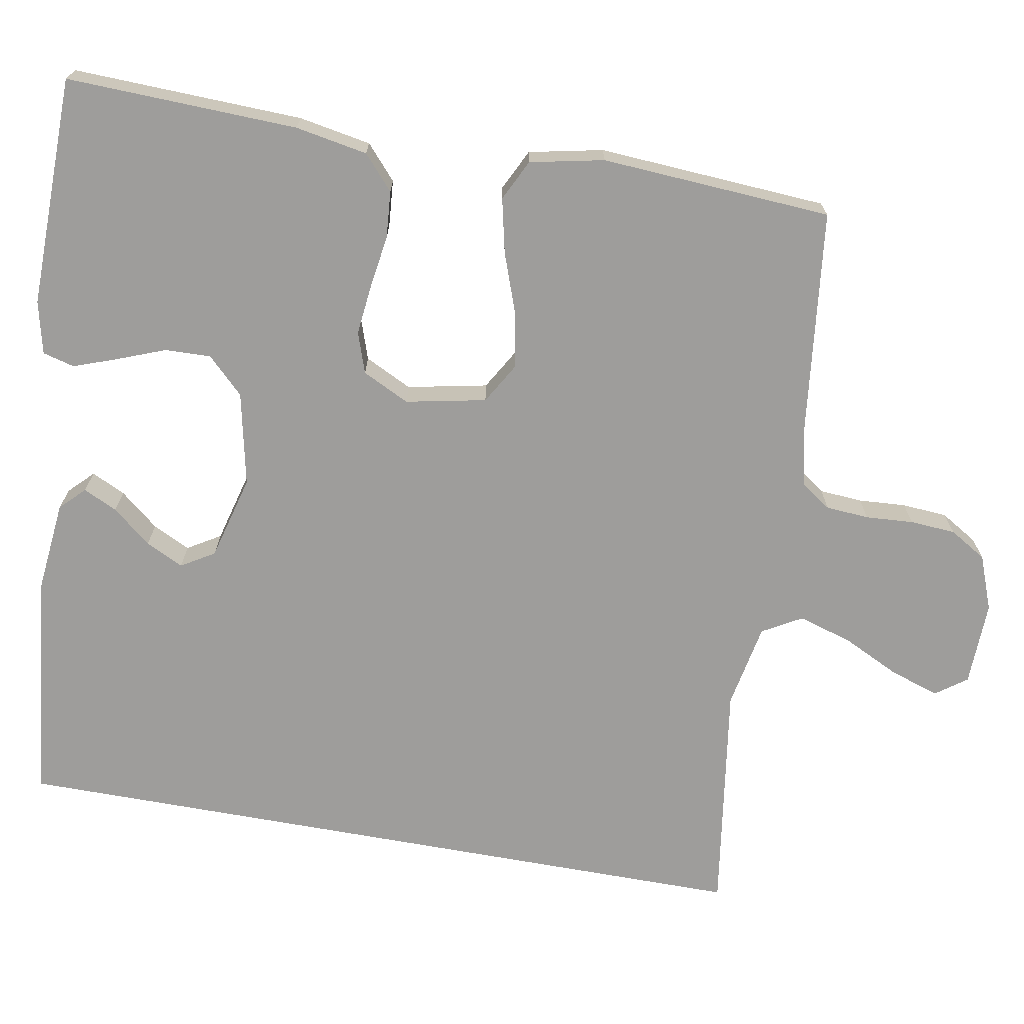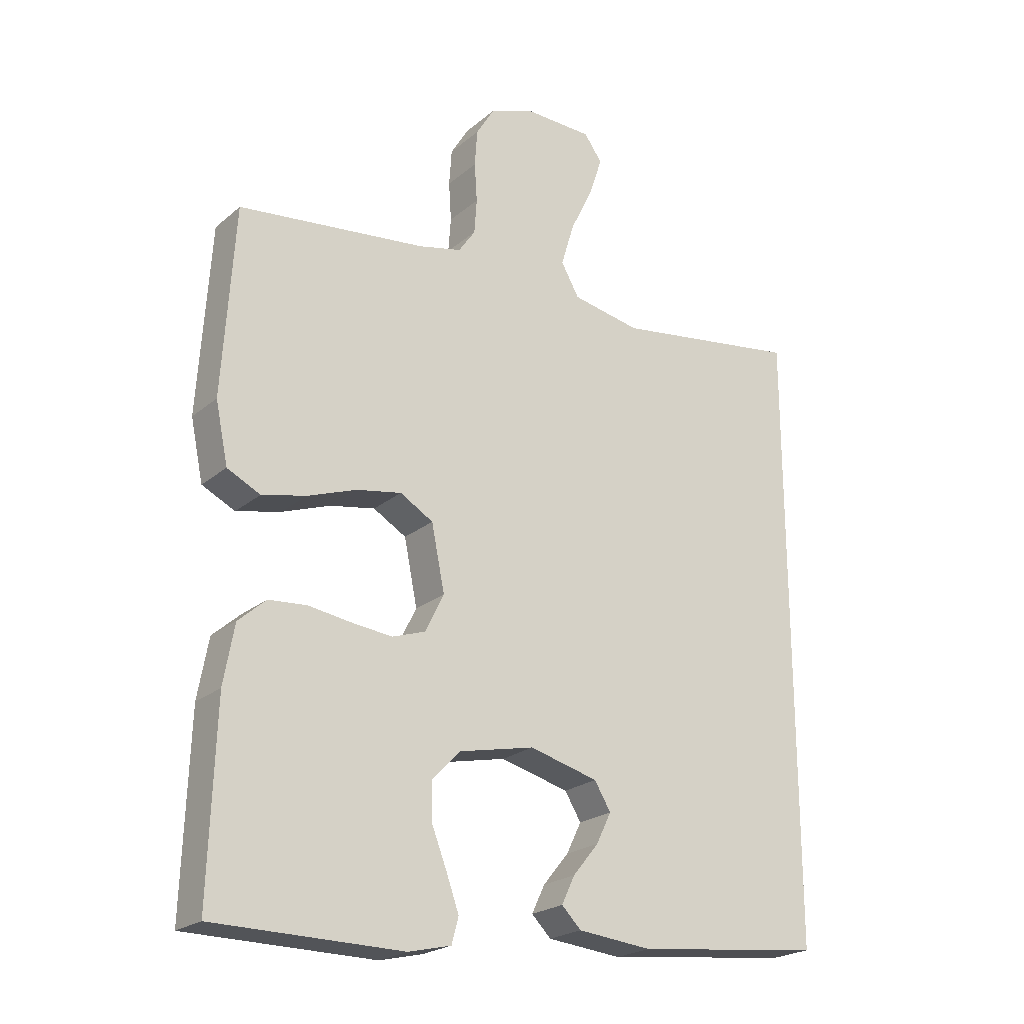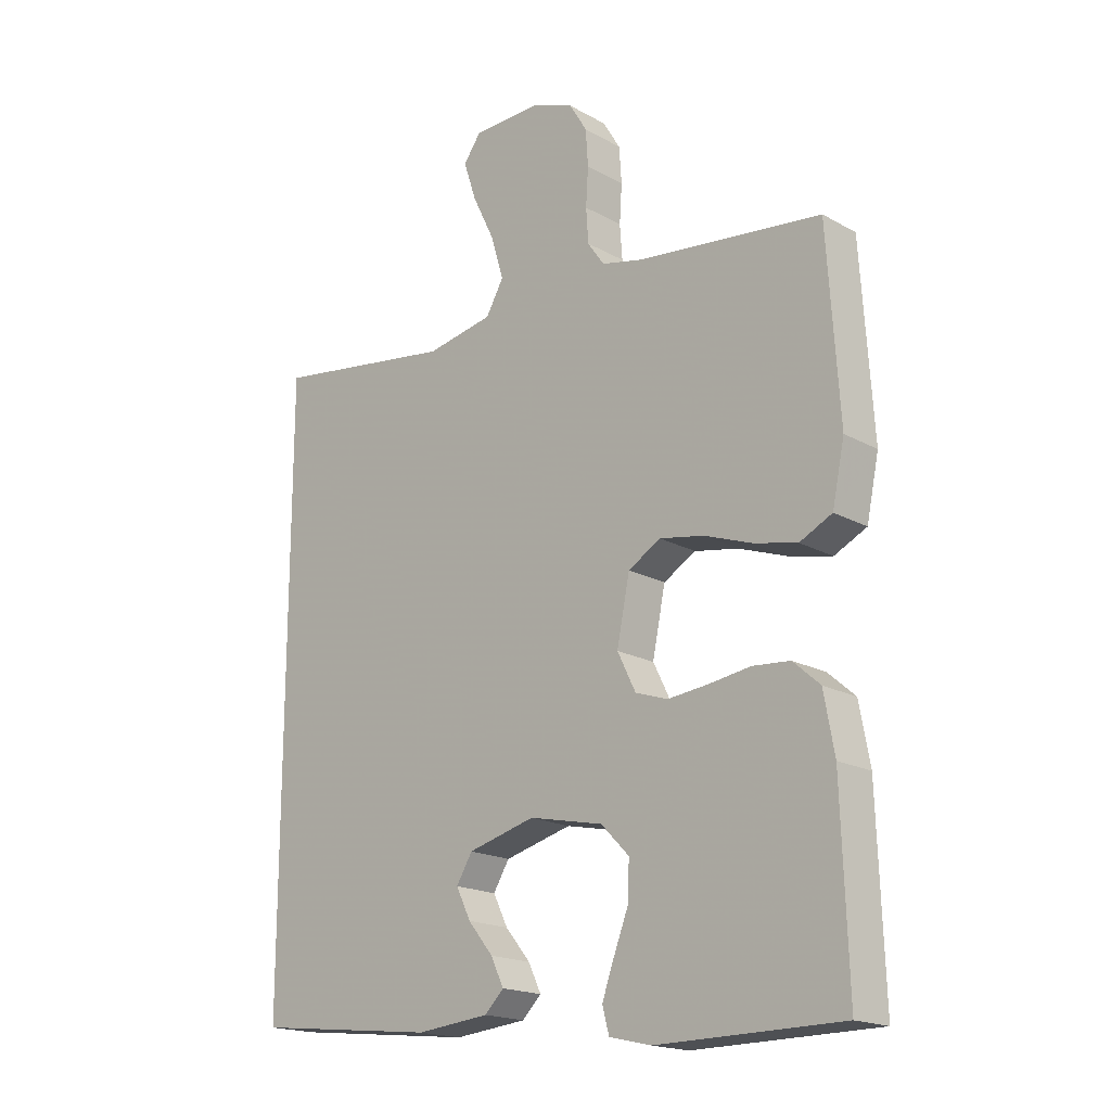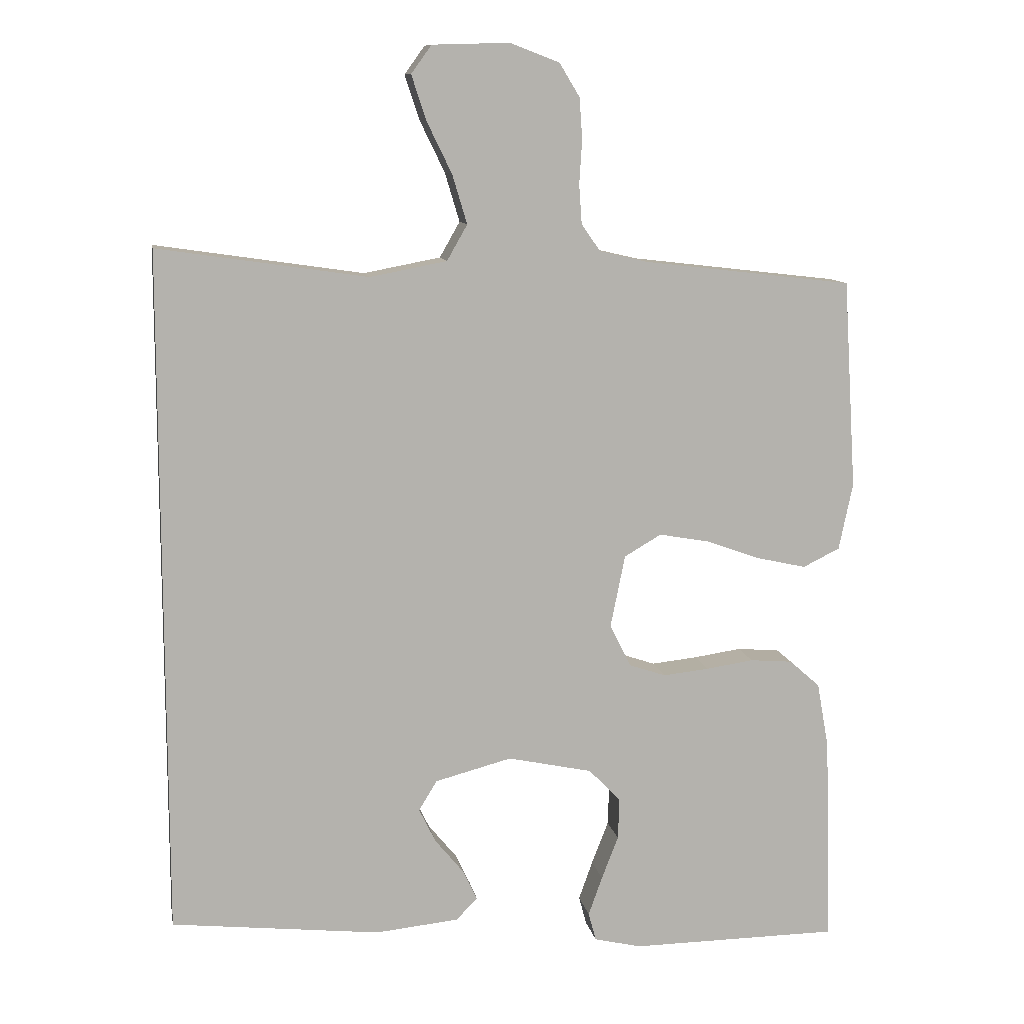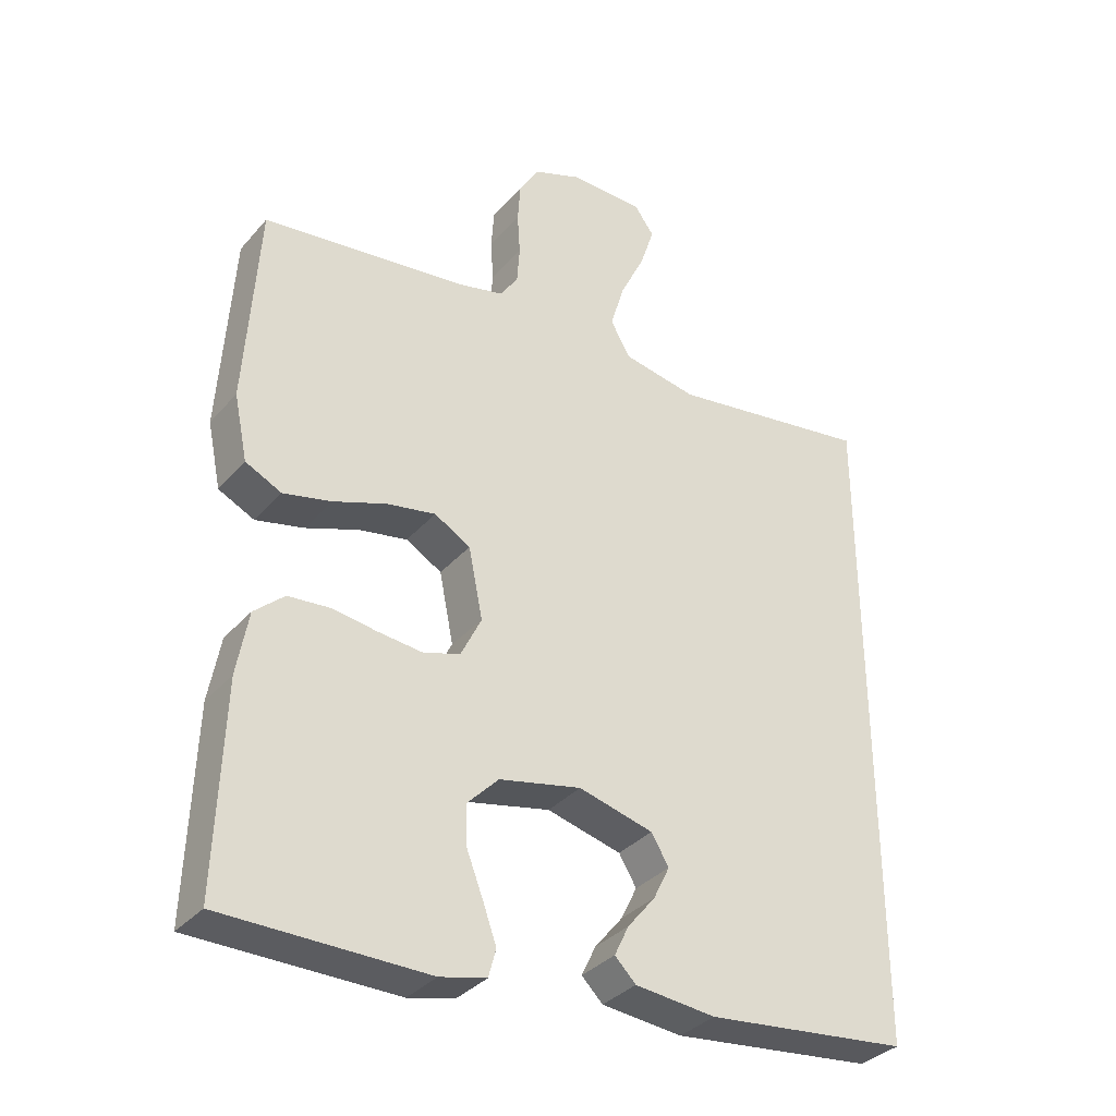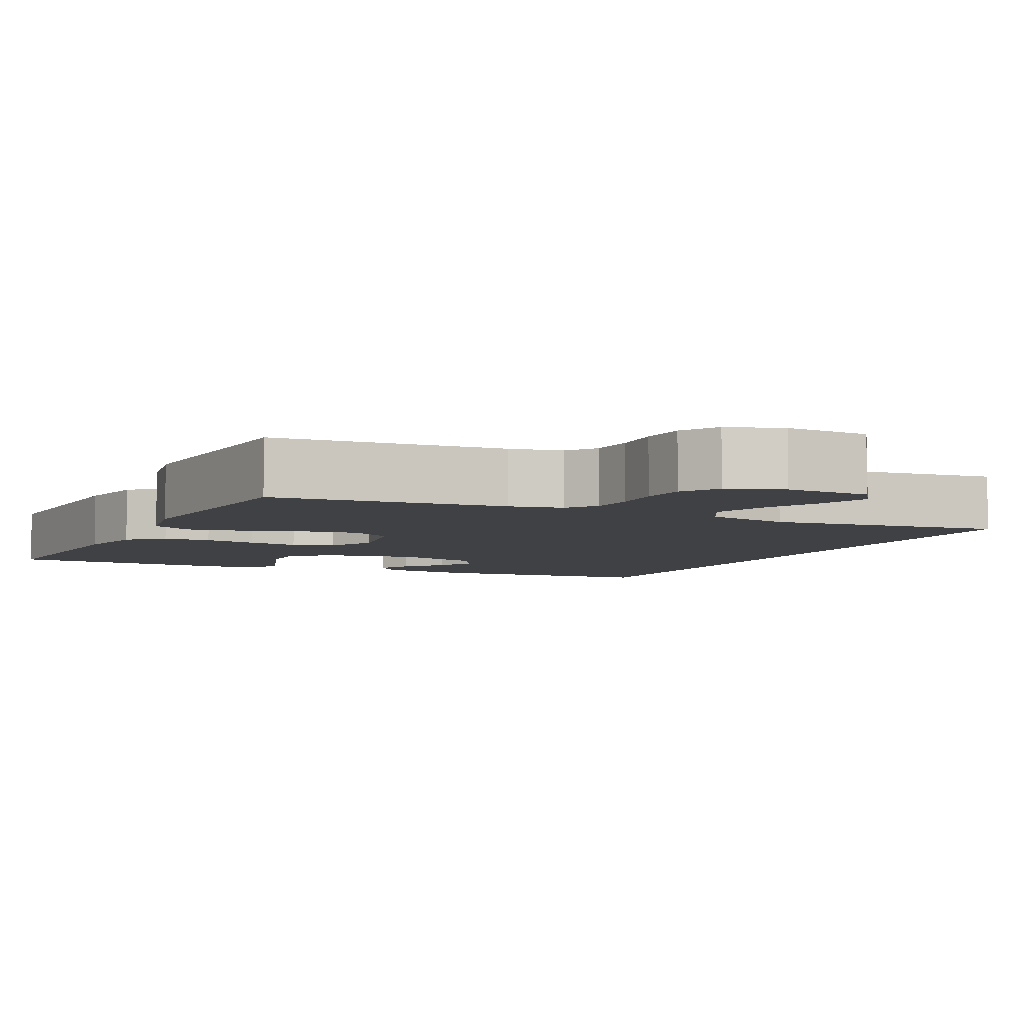
<metadata>
{"format":"obj","ext":"obj","renderer":"f3d","projection":"perspective","resolution":1024,"background":"white","views":[{"elev":-70.6,"azim":-100.2,"up":"+Y"},{"elev":-22.4,"azim":-35.5,"up":"+Z"},{"elev":-18.4,"azim":-136.9,"up":"+Z"},{"elev":10.7,"azim":169.8,"up":"+Z"},{"elev":-34.3,"azim":-34.5,"up":"+Z"},{"elev":-5.8,"azim":-26.8,"up":"+Y"}]}
</metadata>
<code>
v 0.5 0.07 0.563
v 0.5 0.07 -0.42
v 0.2 0.07 -0.453
v 0.081 0.07 -0.441
v 0.05 0.07 -0.41
v 0.071 0.07 -0.366
v 0.112 0.07 -0.316
v 0.136 0.07 -0.267
v 0.11 0.07 -0.224
v 0 0.07 -0.195
v -0.121 0.07 -0.221
v -0.167 0.07 -0.268
v -0.165 0.07 -0.328
v -0.141 0.07 -0.39
v -0.121 0.07 -0.446
v -0.132 0.07 -0.487
v -0.2 0.07 -0.503
v -0.5 0.07 -0.5
v -0.49 0.07 -0.2
v -0.473 0.07 -0.106
v -0.429 0.07 -0.067
v -0.368 0.07 -0.062
v -0.3 0.07 -0.072
v -0.234 0.07 -0.079
v -0.181 0.07 -0.061
v -0.151 0.07 0
v -0.172 0.07 0.104
v -0.225 0.07 0.135
v -0.297 0.07 0.122
v -0.375 0.07 0.094
v -0.446 0.07 0.078
v -0.499 0.07 0.104
v -0.519 0.07 0.2
v -0.5 0.07 0.5
v -0.2 0.07 0.535
v -0.131 0.07 0.551
v -0.104 0.07 0.59
v -0.1 0.07 0.646
v -0.104 0.07 0.708
v -0.1 0.07 0.767
v -0.071 0.07 0.815
v 0 0.07 0.842
v 0.11 0.07 0.839
v 0.139 0.07 0.799
v 0.118 0.07 0.735
v 0.082 0.07 0.661
v 0.061 0.07 0.591
v 0.09 0.07 0.54
v 0.2 0.07 0.519
v 0.5 0 0.563
v 0.5 0 -0.42
v 0.2 0 -0.453
v 0.081 0 -0.441
v 0.05 0 -0.41
v 0.071 0 -0.366
v 0.112 0 -0.316
v 0.136 0 -0.267
v 0.11 0 -0.224
v 0 0 -0.195
v -0.121 0 -0.221
v -0.167 0 -0.268
v -0.165 0 -0.328
v -0.141 0 -0.39
v -0.121 0 -0.446
v -0.132 0 -0.487
v -0.2 0 -0.503
v -0.5 0 -0.5
v -0.49 0 -0.2
v -0.473 0 -0.106
v -0.429 0 -0.067
v -0.368 0 -0.062
v -0.3 0 -0.072
v -0.234 0 -0.079
v -0.181 0 -0.061
v -0.151 0 0
v -0.172 0 0.104
v -0.225 0 0.135
v -0.297 0 0.122
v -0.375 0 0.094
v -0.446 0 0.078
v -0.499 0 0.104
v -0.519 0 0.2
v -0.5 0 0.5
v -0.2 0 0.535
v -0.131 0 0.551
v -0.104 0 0.59
v -0.1 0 0.646
v -0.104 0 0.708
v -0.1 0 0.767
v -0.071 0 0.815
v 0 0 0.842
v 0.11 0 0.839
v 0.139 0 0.799
v 0.118 0 0.735
v 0.082 0 0.661
v 0.061 0 0.591
v 0.09 0 0.54
v 0.2 0 0.519
f 44 45 46
f 43 44 46
f 42 43 46
f 41 42 46
f 40 41 46
f 39 40 46
f 38 39 46
f 37 38 46 47
f 36 37 47 48
f 33 34 35
f 32 33 35
f 31 32 35
f 30 31 35
f 29 30 35
f 36 48 49
f 35 36 49
f 29 35 49
f 28 29 49
f 21 22 23
f 20 21 23
f 19 20 23
f 18 19 23
f 17 18 23
f 16 17 23
f 15 16 23
f 14 15 23
f 13 14 23
f 12 13 23 24
f 11 12 24 25
f 5 6 7
f 4 5 7
f 3 4 7
f 2 3 7
f 2 7 8
f 1 2 8 9
f 27 28 49 1
f 1 9 10
f 27 1 10
f 26 27 10
f 10 11 25 26
f 95 94 93
f 95 93 92
f 95 92 91
f 95 91 90
f 95 90 89
f 95 89 88
f 95 88 87
f 96 95 87 86
f 97 96 86 85
f 84 83 82
f 84 82 81
f 84 81 80
f 84 80 79
f 84 79 78
f 98 97 85
f 98 85 84
f 98 84 78
f 98 78 77
f 72 71 70
f 72 70 69
f 72 69 68
f 72 68 67
f 72 67 66
f 72 66 65
f 72 65 64
f 72 64 63
f 72 63 62
f 73 72 62 61
f 74 73 61 60
f 56 55 54
f 56 54 53
f 56 53 52
f 56 52 51
f 57 56 51
f 58 57 51 50
f 50 98 77 76
f 59 58 50
f 59 50 76
f 59 76 75
f 75 74 60 59
f 1 50 51 2
f 2 51 52 3
f 3 52 53 4
f 4 53 54 5
f 5 54 55 6
f 6 55 56 7
f 7 56 57 8
f 8 57 58 9
f 9 58 59 10
f 10 59 60 11
f 11 60 61 12
f 12 61 62 13
f 13 62 63 14
f 14 63 64 15
f 15 64 65 16
f 16 65 66 17
f 17 66 67 18
f 18 67 68 19
f 19 68 69 20
f 20 69 70 21
f 21 70 71 22
f 22 71 72 23
f 23 72 73 24
f 24 73 74 25
f 25 74 75 26
f 26 75 76 27
f 27 76 77 28
f 28 77 78 29
f 29 78 79 30
f 30 79 80 31
f 31 80 81 32
f 32 81 82 33
f 33 82 83 34
f 34 83 84 35
f 35 84 85 36
f 36 85 86 37
f 37 86 87 38
f 38 87 88 39
f 39 88 89 40
f 40 89 90 41
f 41 90 91 42
f 42 91 92 43
f 43 92 93 44
f 44 93 94 45
f 45 94 95 46
f 46 95 96 47
f 47 96 97 48
f 48 97 98 49
f 49 98 50 1

</code>
